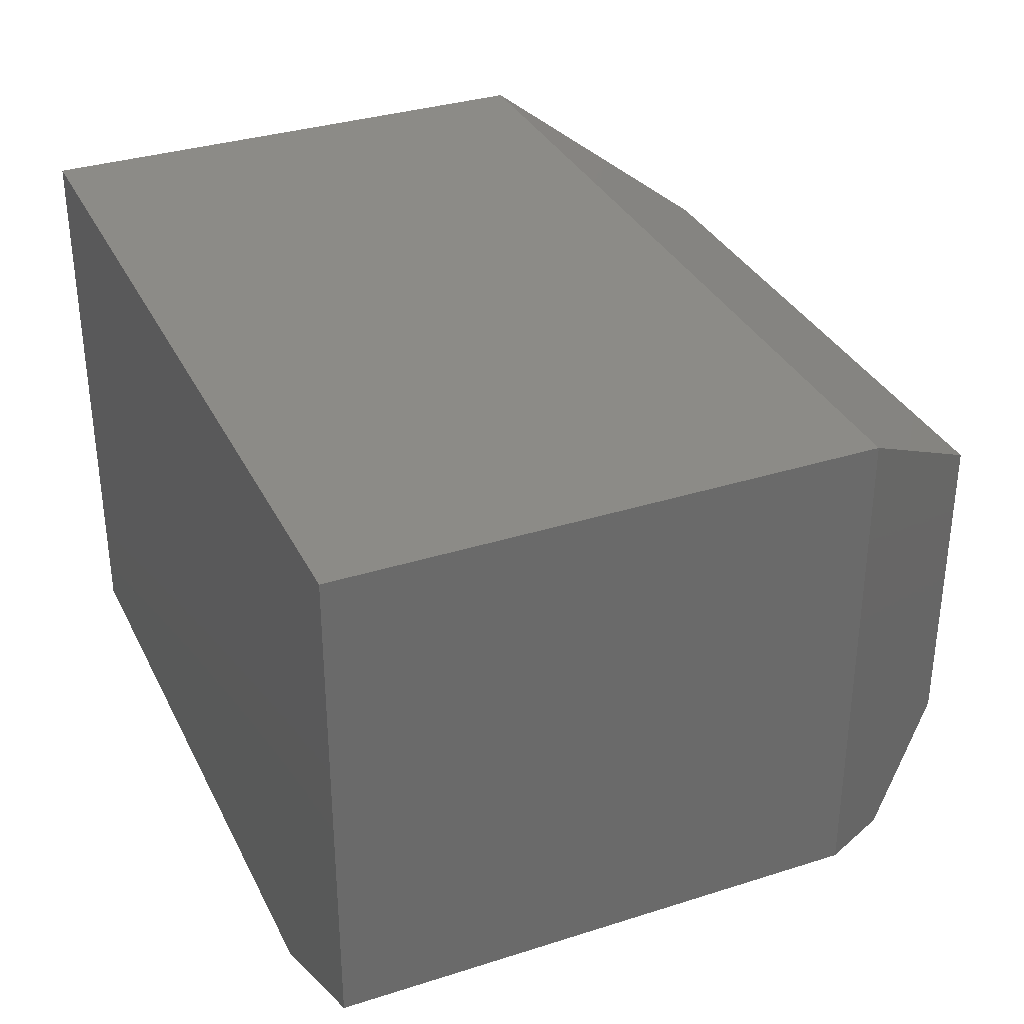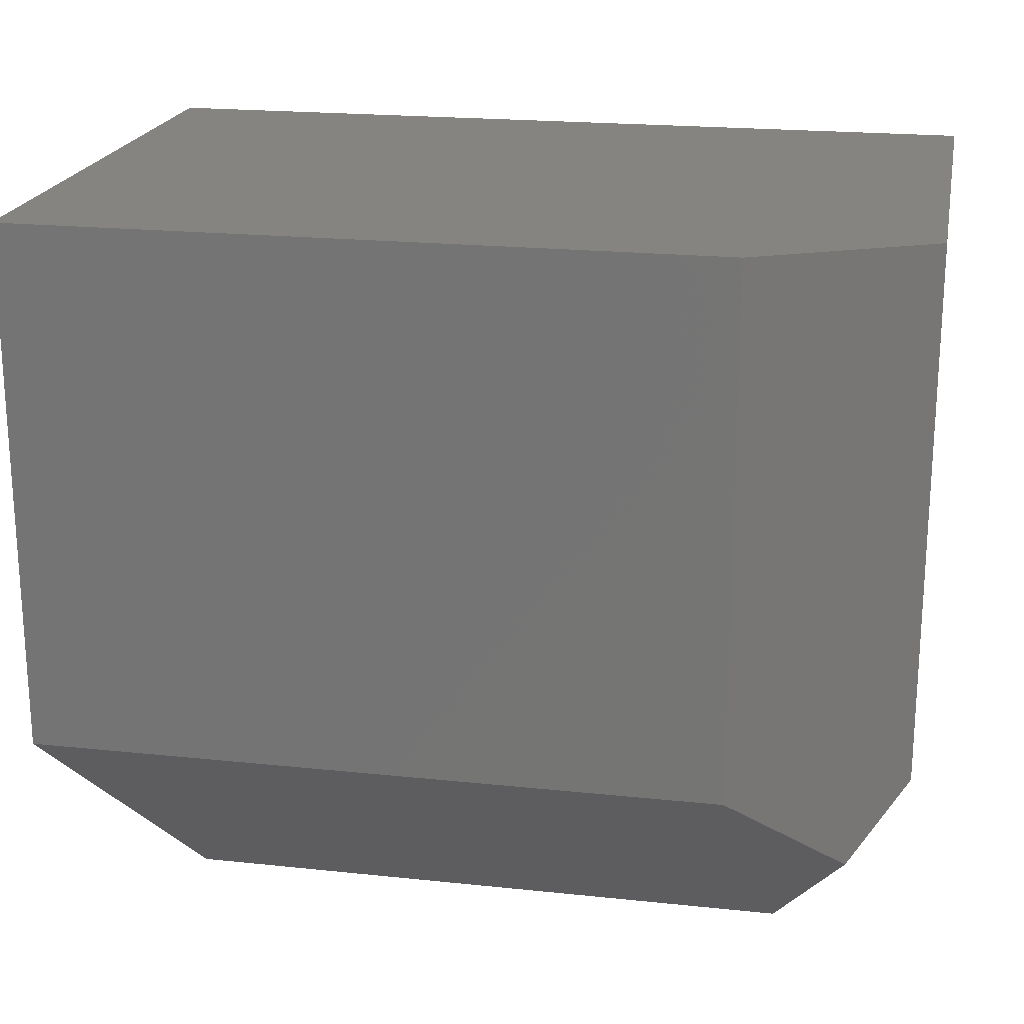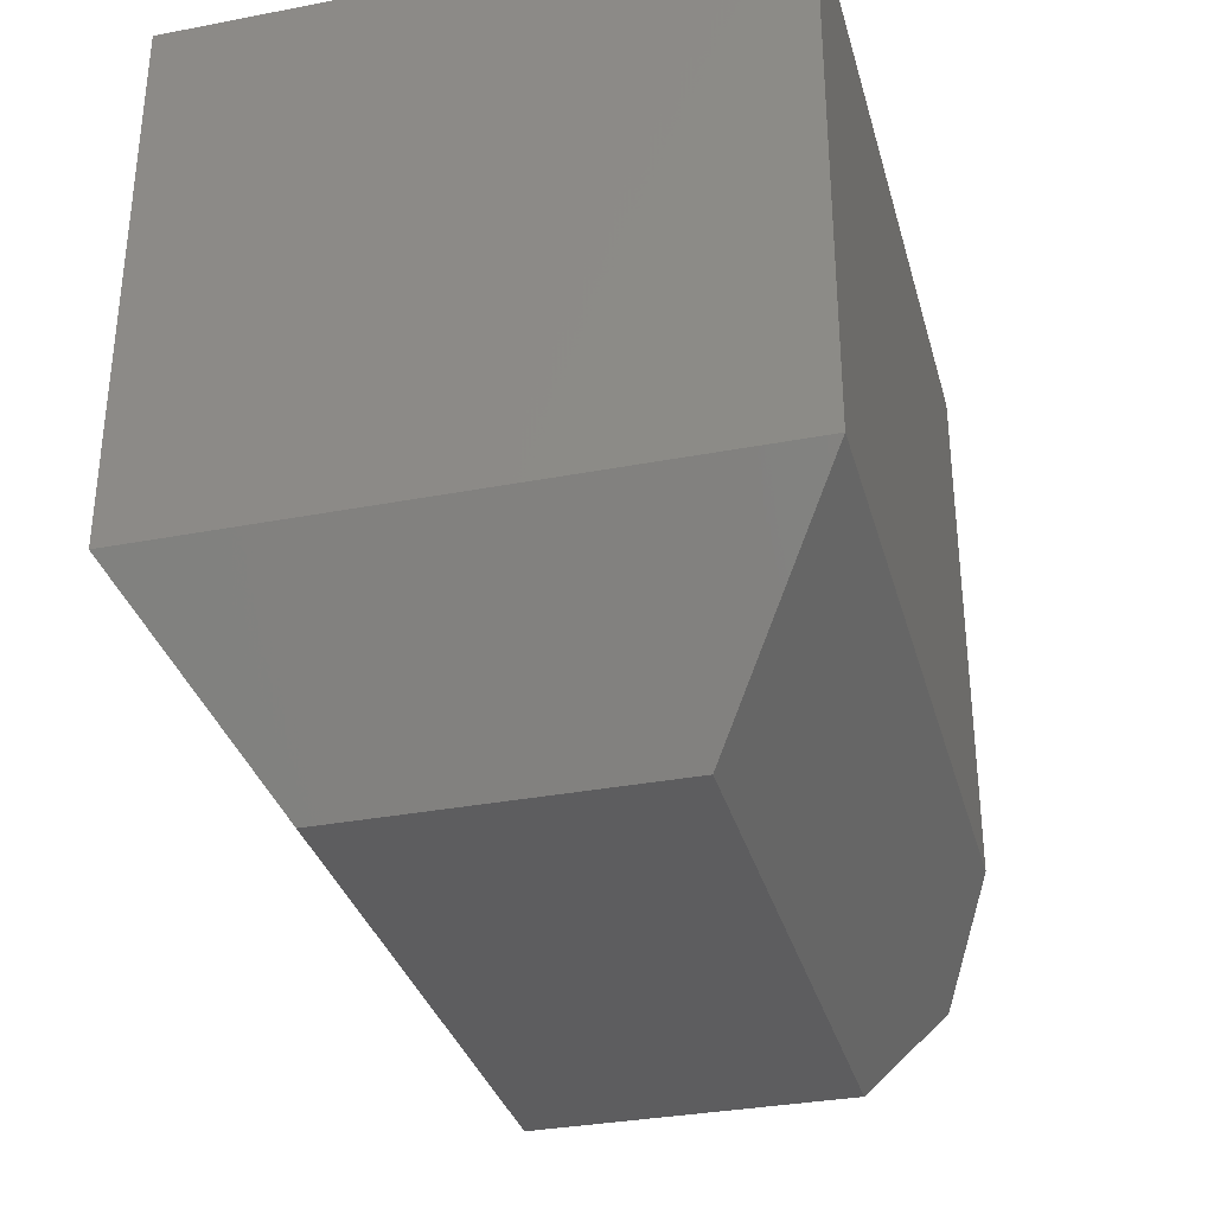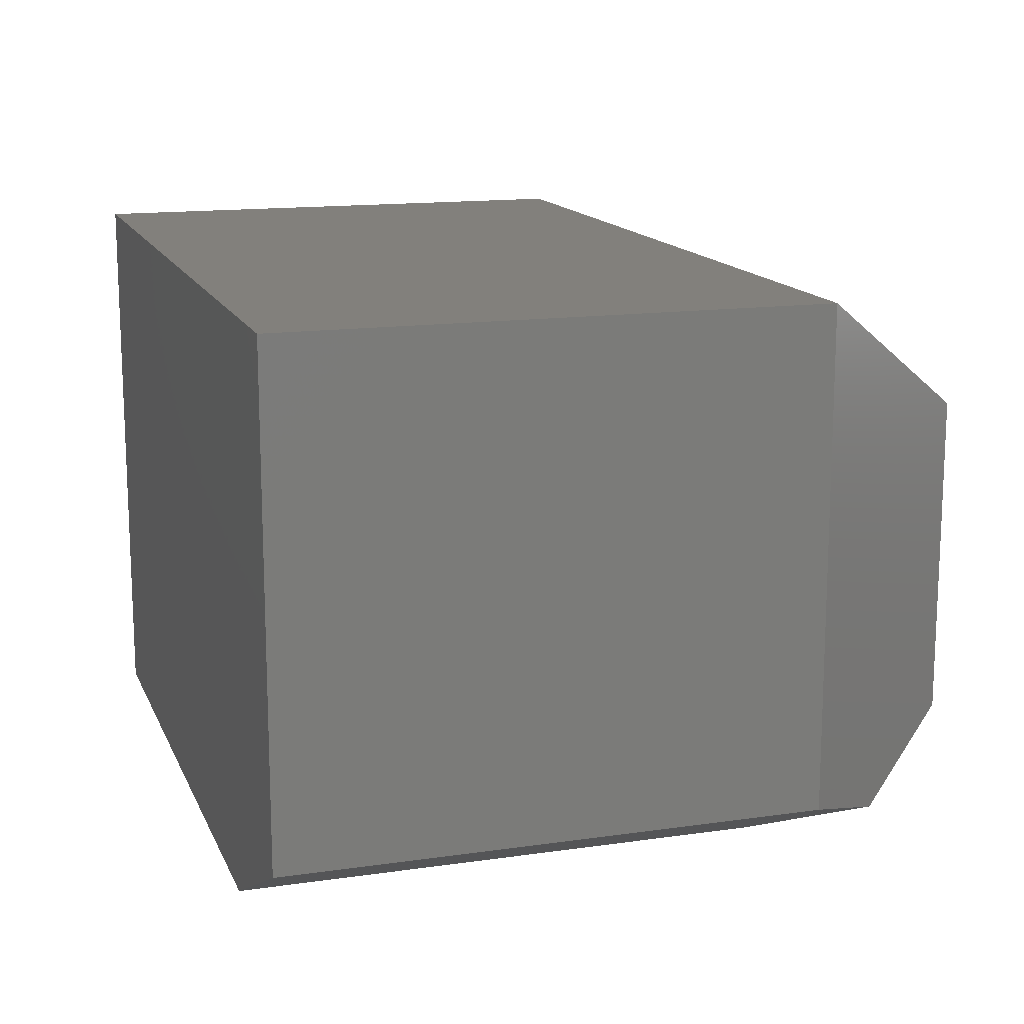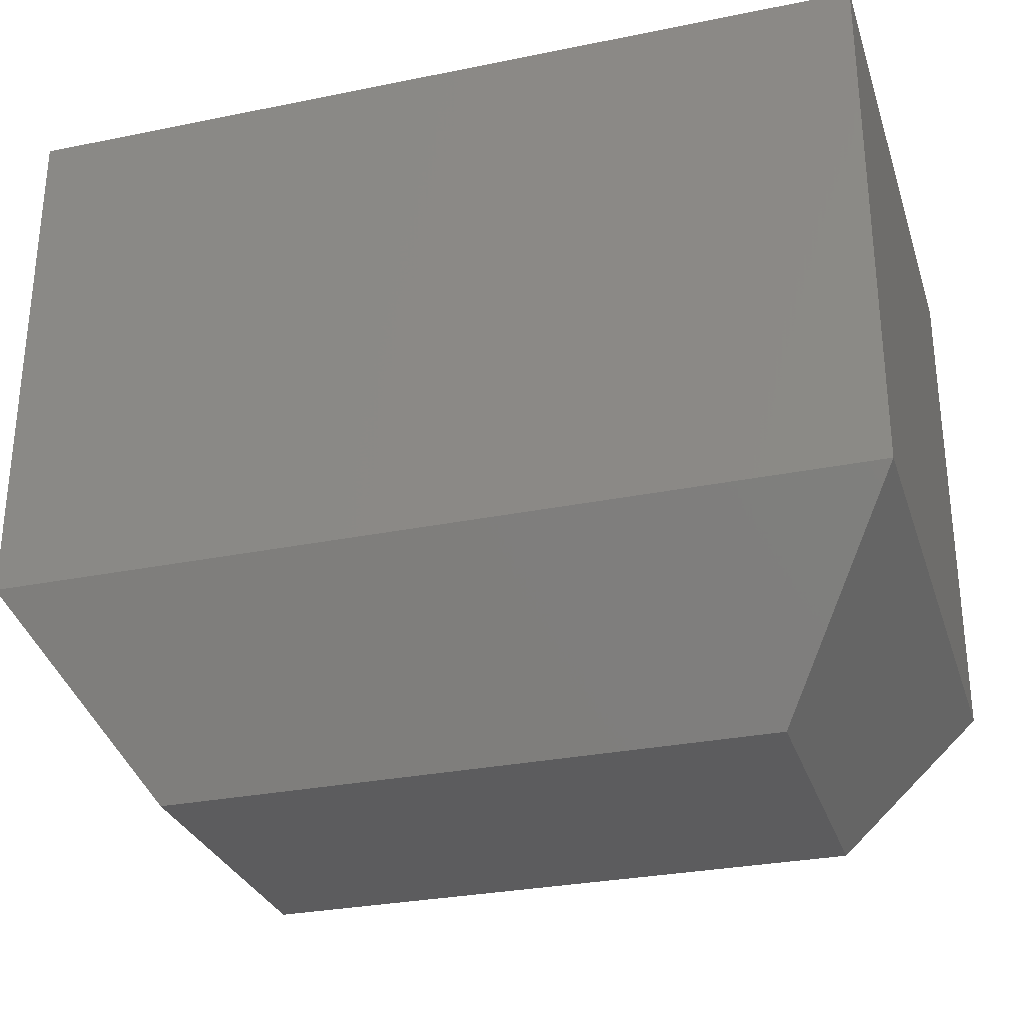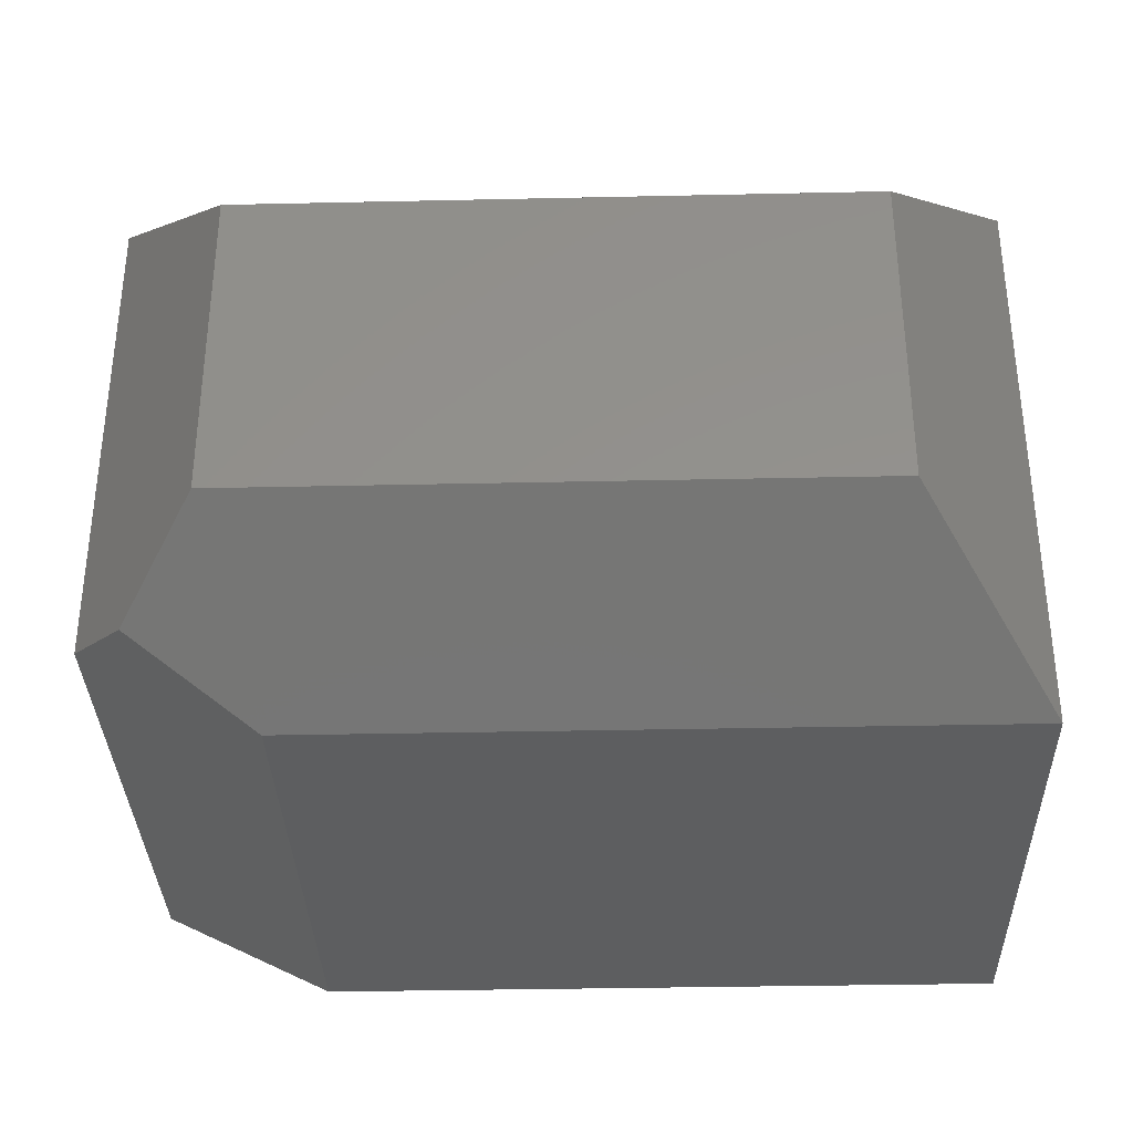
<metadata>
{"format":"stl","ext":"stl","renderer":"f3d","projection":"perspective","resolution":1024,"background":"white","views":[{"elev":33.7,"azim":66.6,"up":"+Y"},{"elev":20.5,"azim":10.9,"up":"+Z"},{"elev":-33.0,"azim":-75.2,"up":"+Z"},{"elev":14.5,"azim":72.5,"up":"+Y"},{"elev":-29.5,"azim":-163.3,"up":"+Z"},{"elev":-34.1,"azim":-178.3,"up":"+Y"}]}
</metadata>
<code>
# stl→obj: 15 verts, 26 faces
v -0.3125 -0.2812 0.05642
v -0.3516 -0.2422 -2.44e-17
v -0.2812 -0.2656 0.1016
v -0.3516 -0.07031 -2.44e-17
v -0.2812 5.204e-17 0.1016
v -0.375 -0.3125 0.1016
v -0.75 -0.3125 0.1016
v -0.6797 -0.2422 -4.305e-18
v -0.75 -0.3125 0.3898
v -0.375 -0.3125 0.3898
v -0.2812 -0.2656 0.3898
v -0.2812 5.204e-17 0.3898
v -0.75 2.65e-33 0.3898
v -0.75 6.904e-34 0.1016
v -0.6797 -0.07031 -4.305e-18
f 1 2 3
f 3 2 4
f 3 4 5
f 1 6 2
f 2 6 7
f 2 7 8
f 7 6 9
f 9 6 10
f 3 5 11
f 11 5 12
f 13 9 12
f 12 9 10
f 12 10 11
f 1 3 6
f 6 3 11
f 6 11 10
f 14 13 5
f 5 13 12
f 9 13 7
f 7 13 14
f 8 15 2
f 2 15 4
f 7 14 8
f 8 14 15
f 5 4 14
f 14 4 15

</code>
